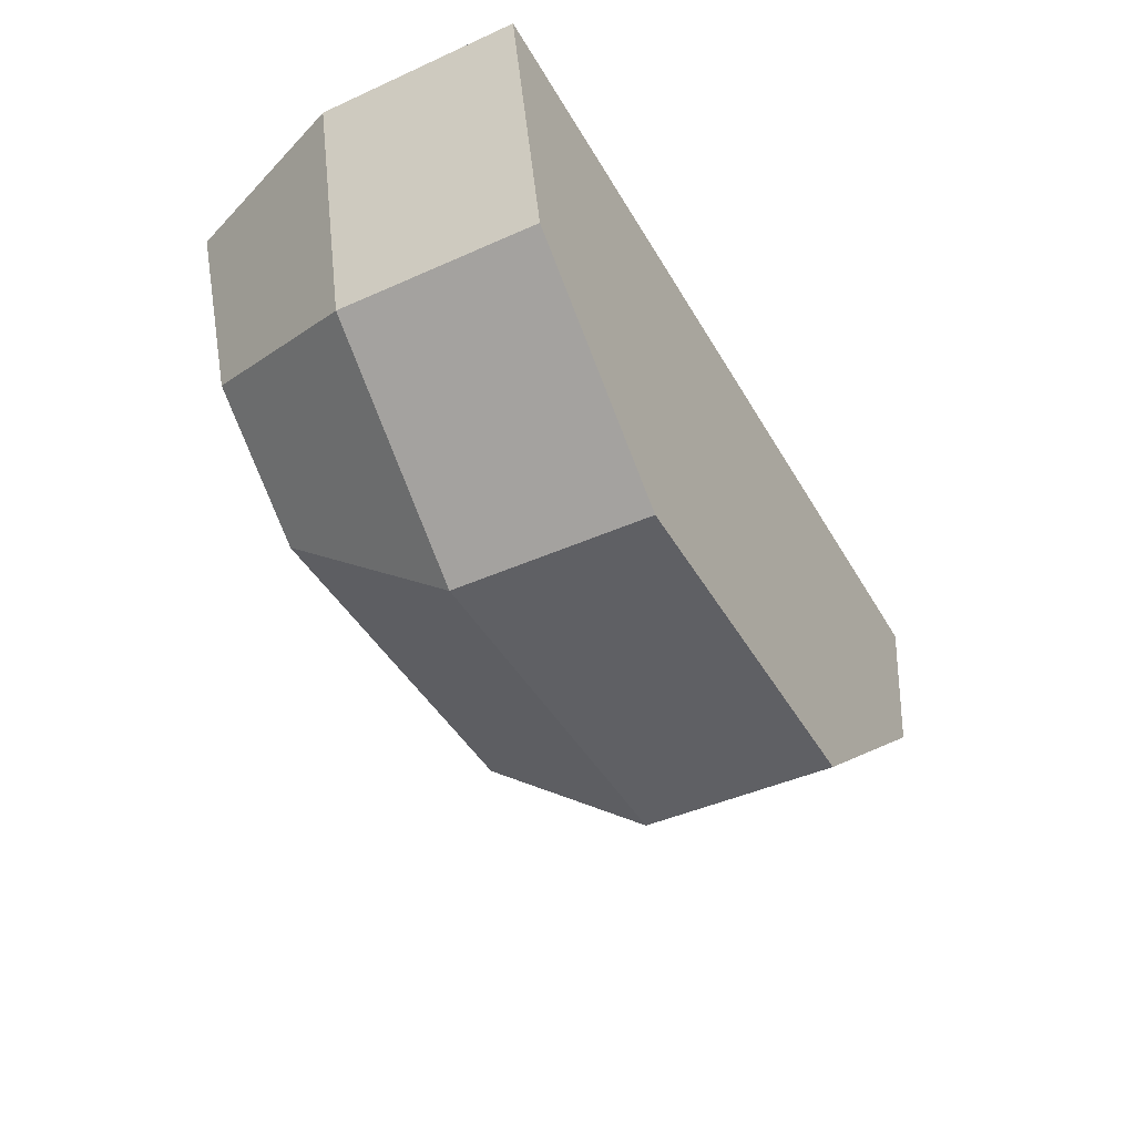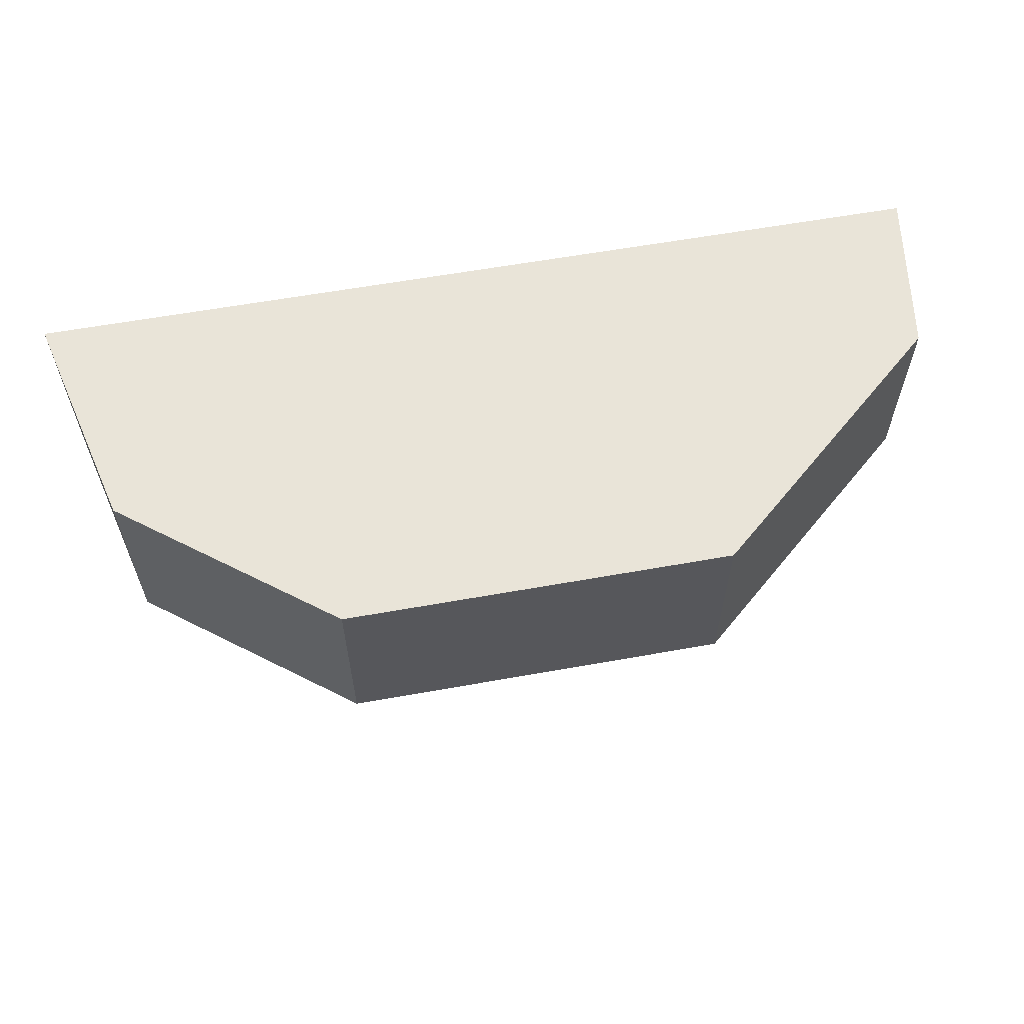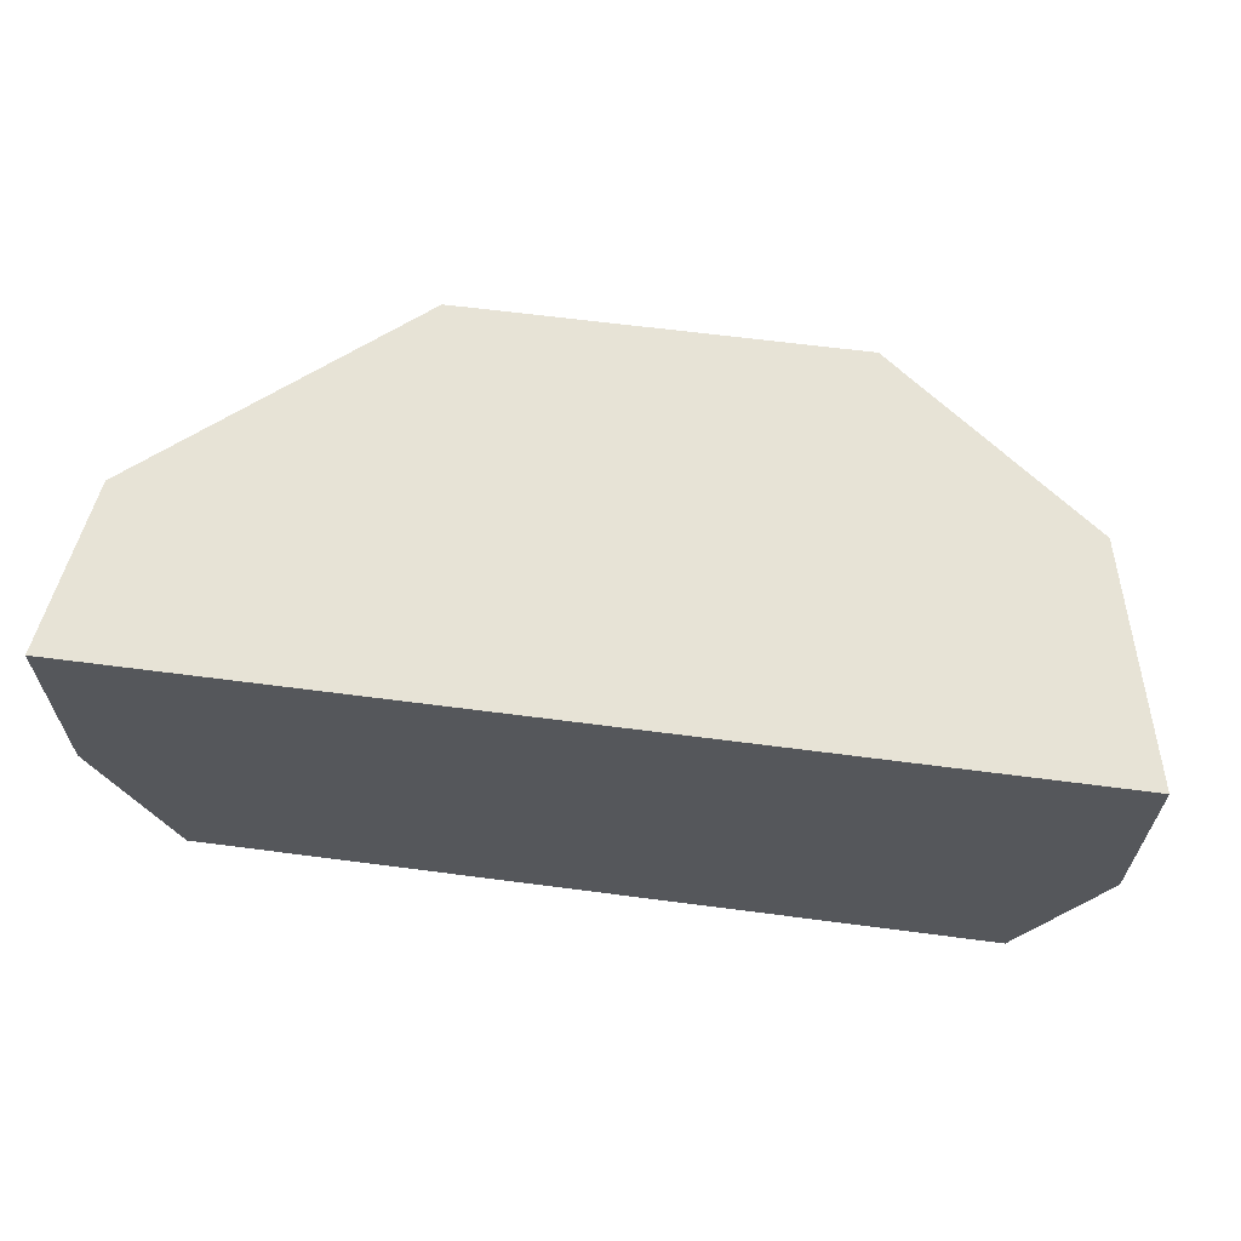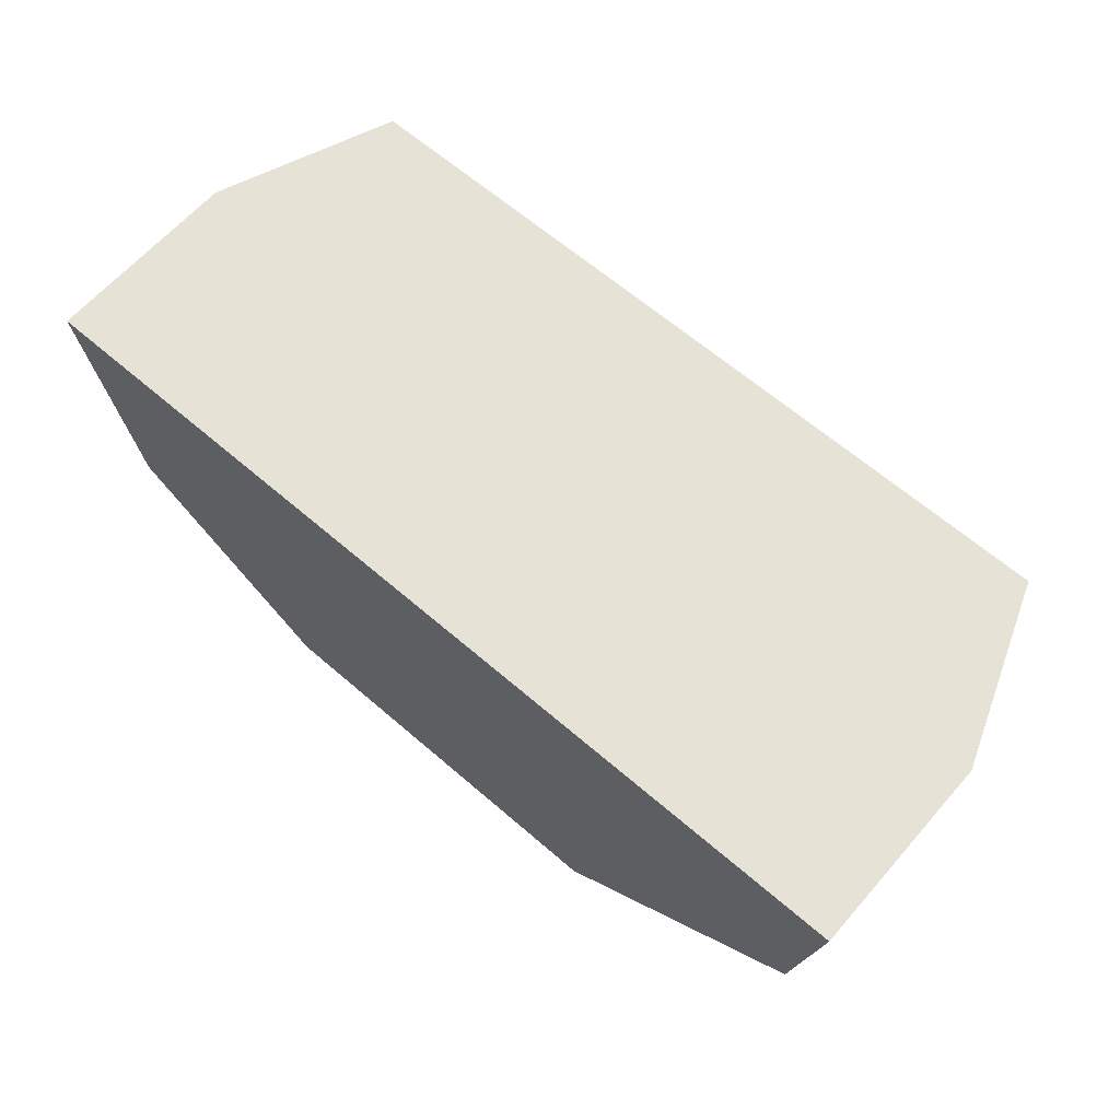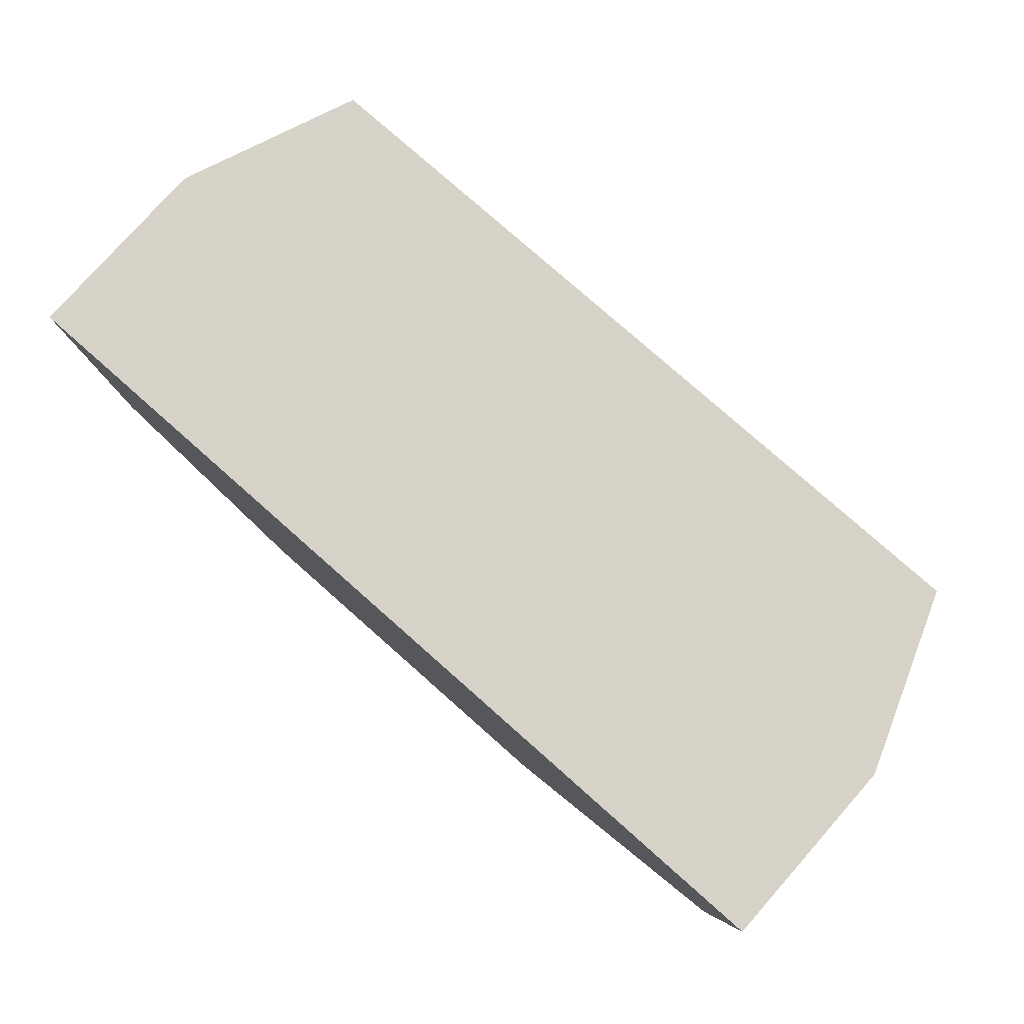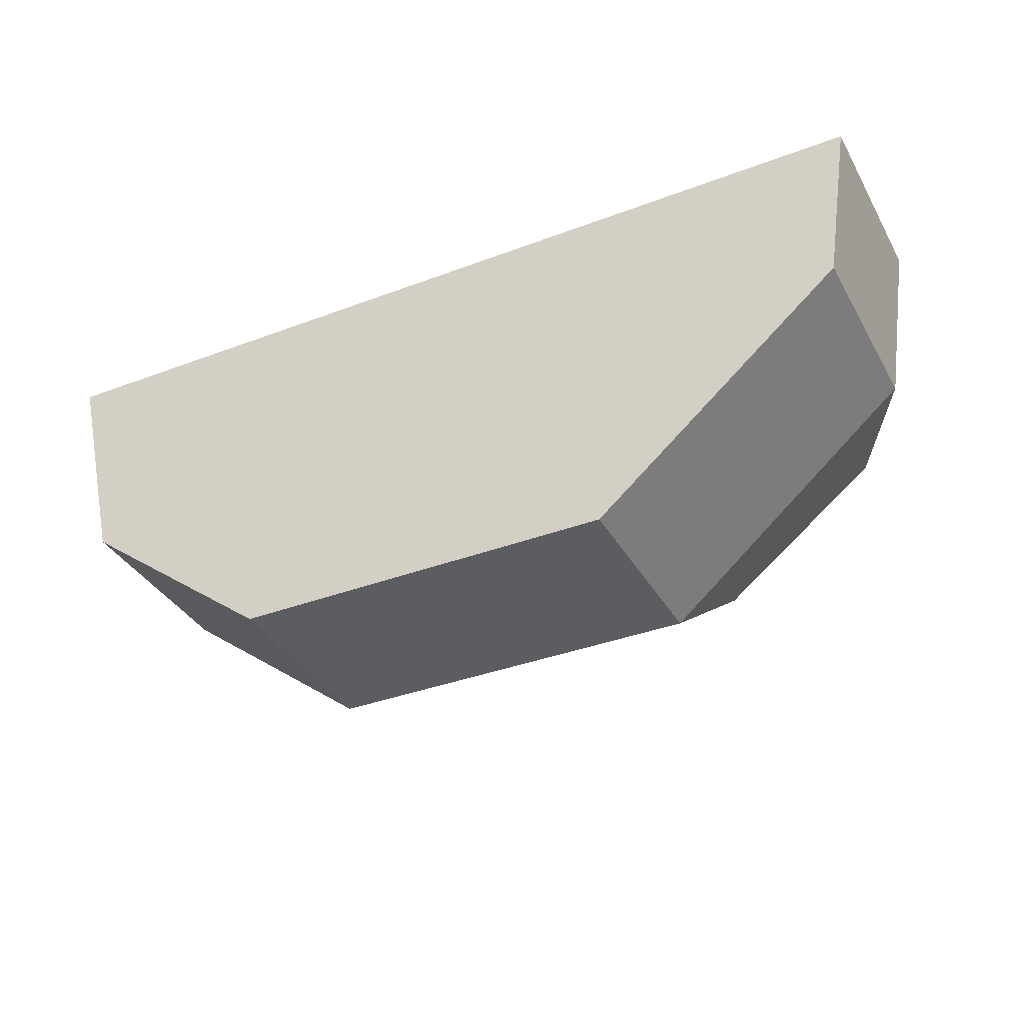
<metadata>
{"format":"obj","ext":"obj","renderer":"f3d","projection":"perspective","resolution":1024,"background":"white","views":[{"elev":-43.6,"azim":-62.1,"up":"+Y"},{"elev":60.4,"azim":-10.4,"up":"+Z"},{"elev":62.6,"azim":-172.4,"up":"+Z"},{"elev":63.9,"azim":41.1,"up":"+Y"},{"elev":78.6,"azim":41.5,"up":"+Y"},{"elev":-36.2,"azim":26.3,"up":"+Y"}]}
</metadata>
<code>
o Blob.003
v 0.01081 -0.01492 0.01125
v 0.01081 0.007559 0.01125
v 0.01081 -0.01492 -0.000385
v 0.01081 0.007559 -0.000384
v -0.01168 -0.01492 0.01125
v -0.01168 0.007559 0.01125
v -0.01168 -0.01492 -0.000385
v -0.01168 0.007559 -0.000384
v 0.02545 -0.002337 -0.000385
v 0.02545 -0.002337 0.01125
v 0.02694 0.007559 0.01125
v 0.02694 0.007559 -0.000384
v -0.02686 0.007559 -0.000384
v -0.02369 -0.00561 -0.000385
v -0.02369 -0.00561 0.01125
v -0.02686 0.007559 0.01125
v 0.01081 0.007559 -0.01086
v 0.01081 -0.007112 -0.01086
v -0.01168 -0.007112 -0.01086
v -0.01168 0.007559 -0.01086
v 0.02299 0.007559 -0.01086
v 0.0206 0.000537 -0.01086
v -0.02266 0.007559 -0.01086
v -0.01941 -0.001432 -0.01086
f 2 11 12 4
f 7 19 18 3
f 8 13 16 6
f 5 1 2 6
f 3 1 5 7
f 8 6 2 4
f 10 9 12 11
f 3 9 10 1
f 14 24 19 7
f 1 10 11 2
f 14 15 16 13
f 3 18 22 9
f 6 16 15 5
f 5 15 14 7
f 18 19 20 17
f 17 21 22 18
f 19 24 23 20
f 9 22 21 12
f 13 23 24 14
f 4 17 20 8
f 12 21 17 4
f 8 20 23 13

</code>
